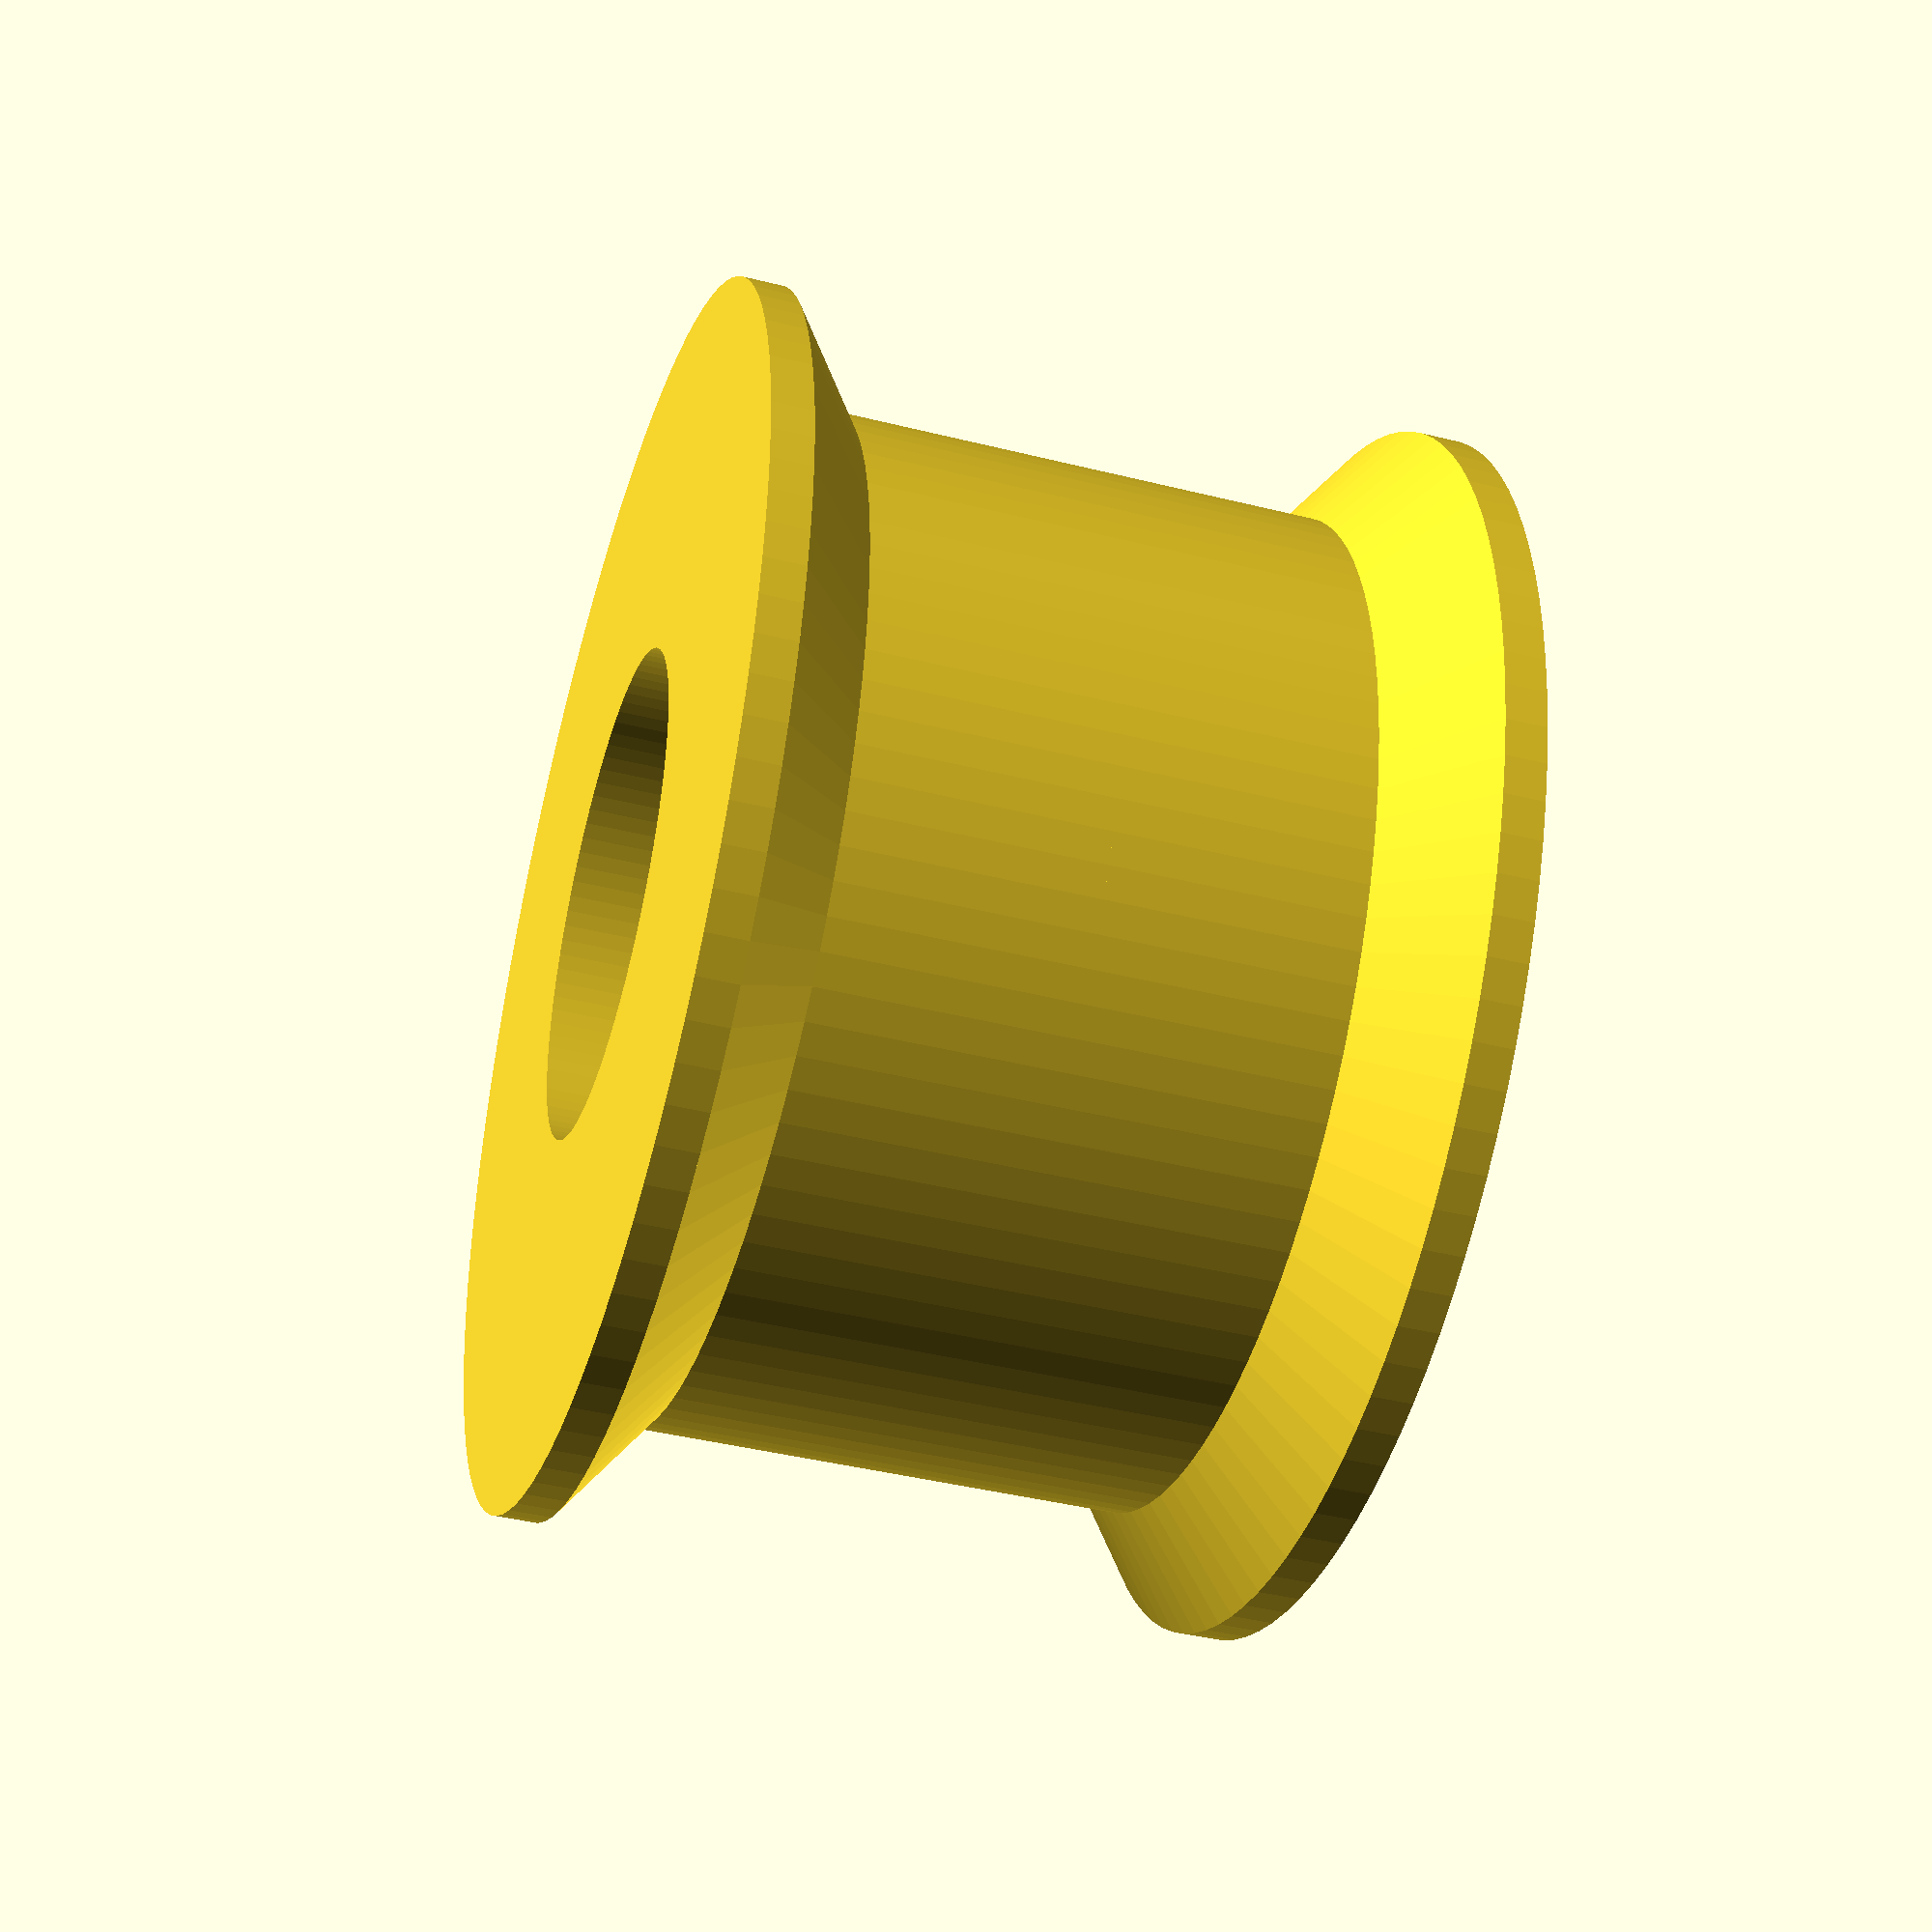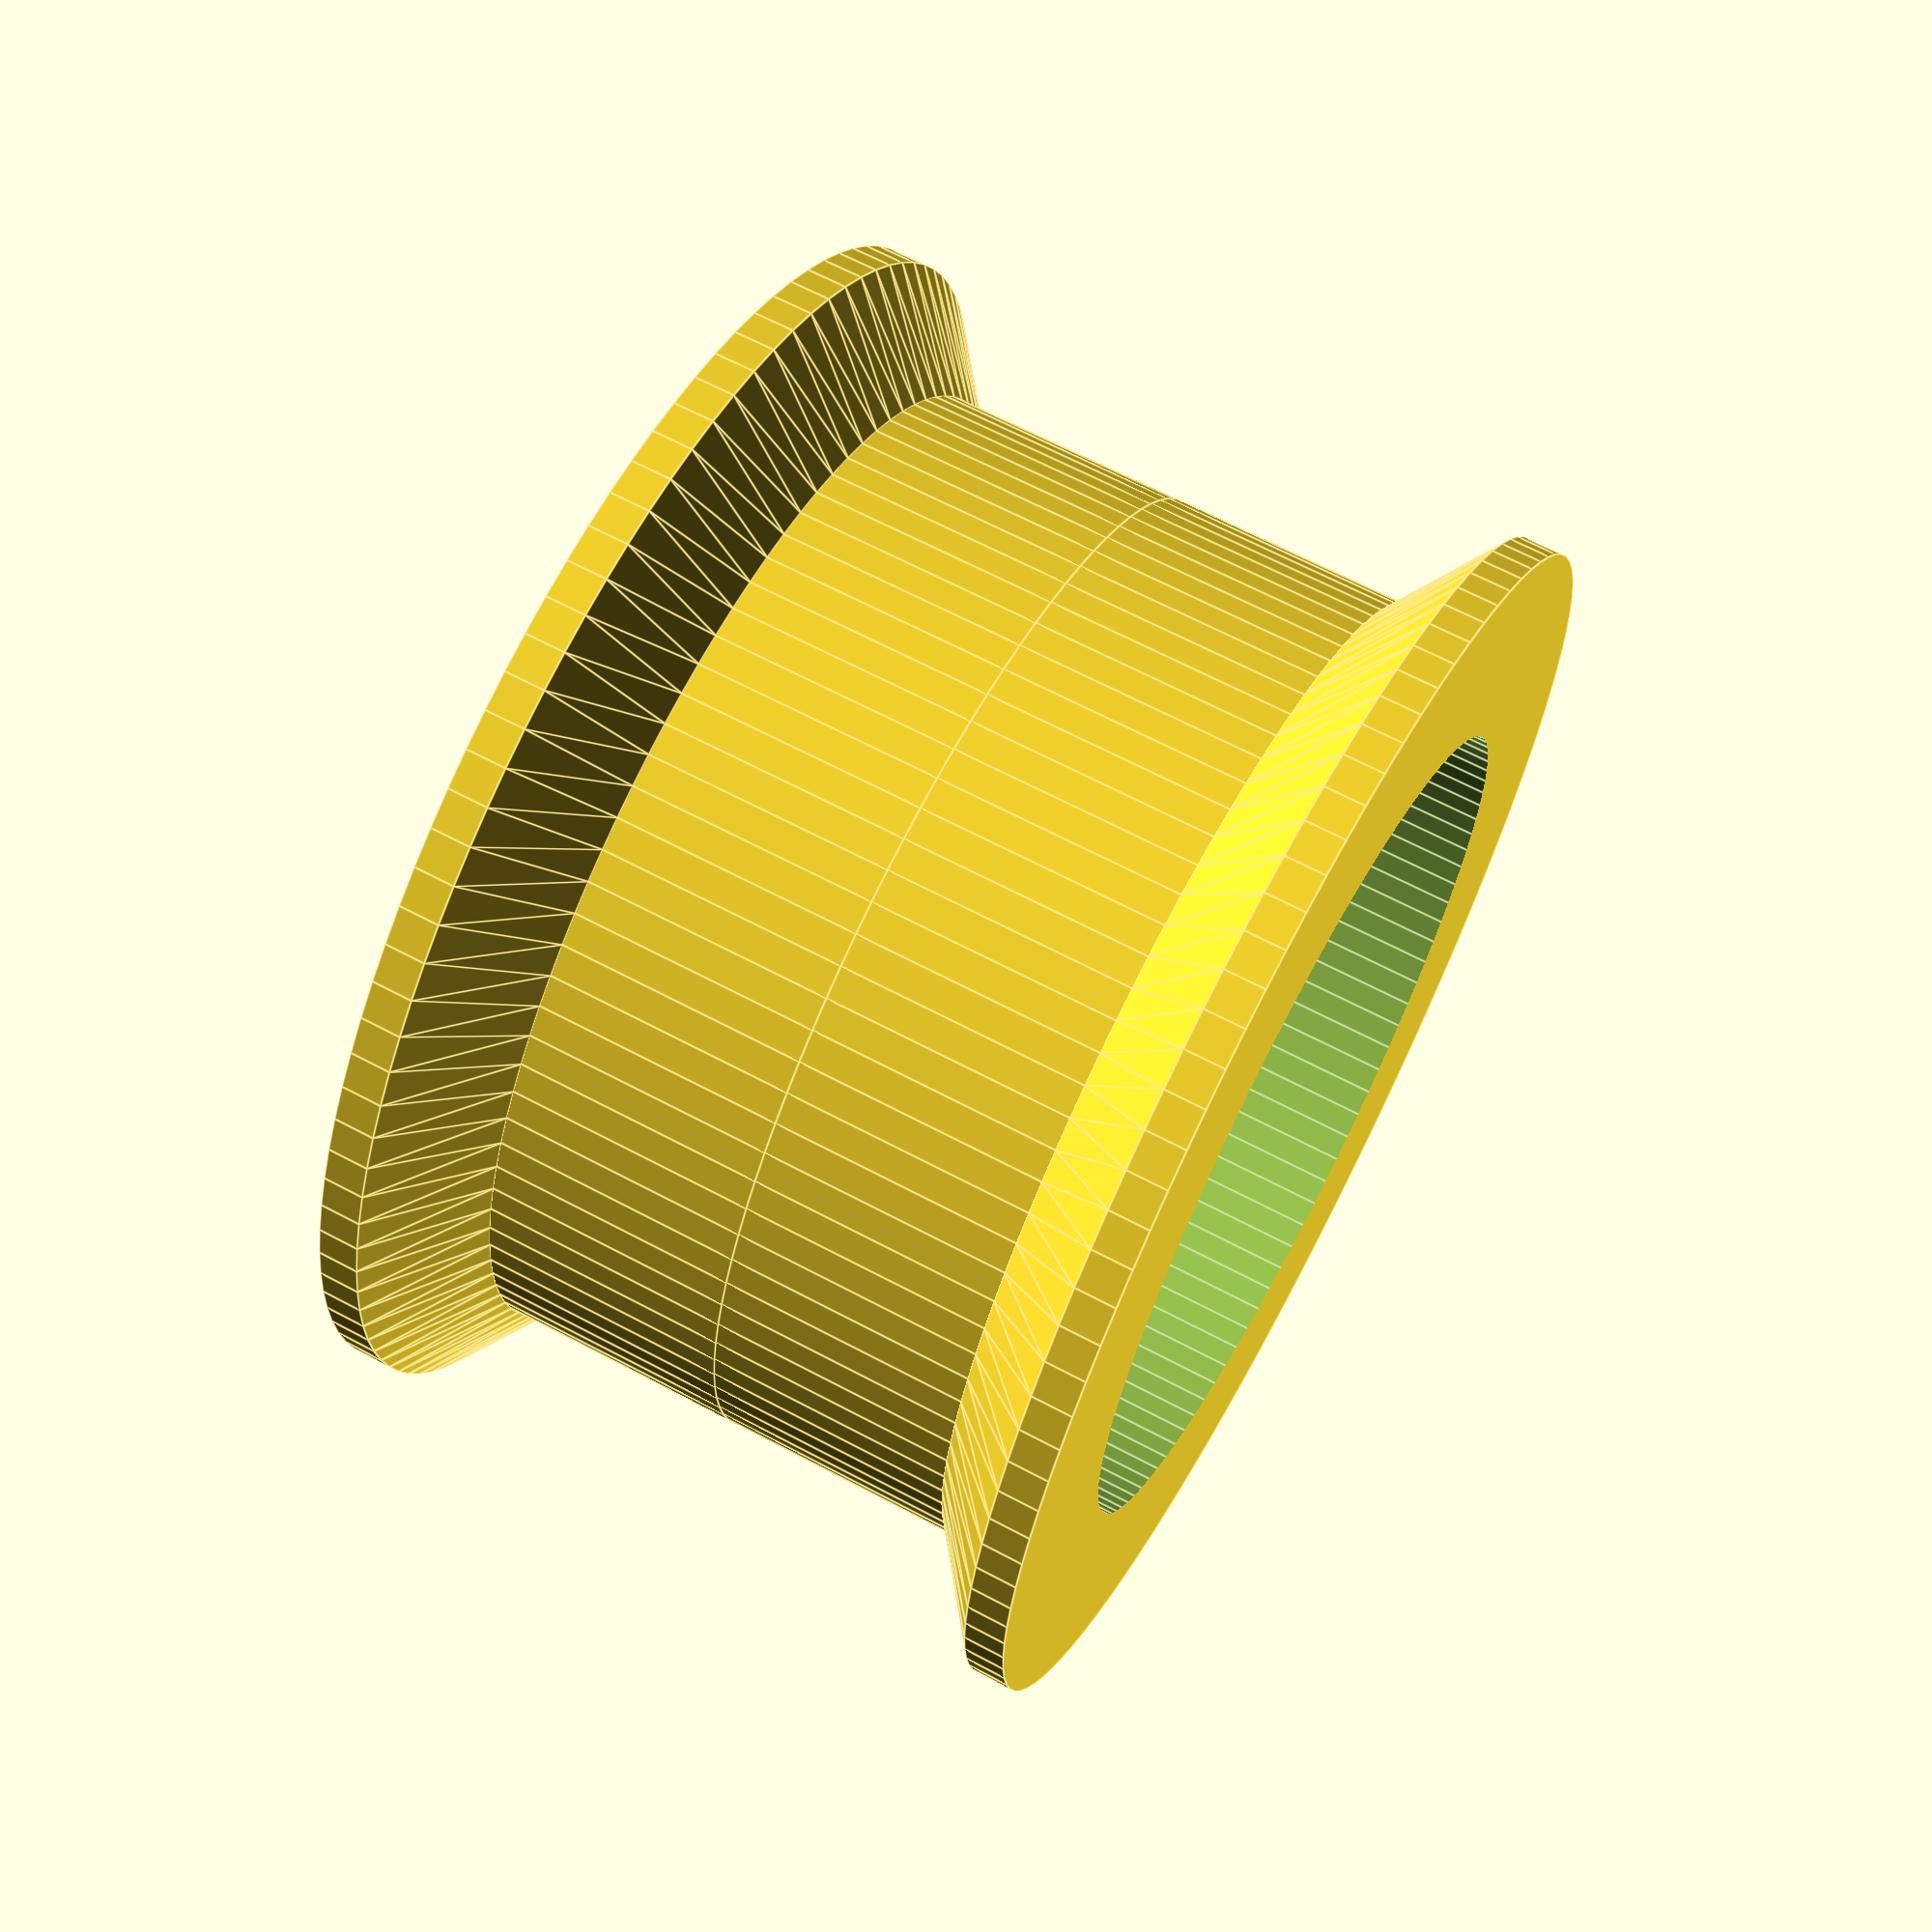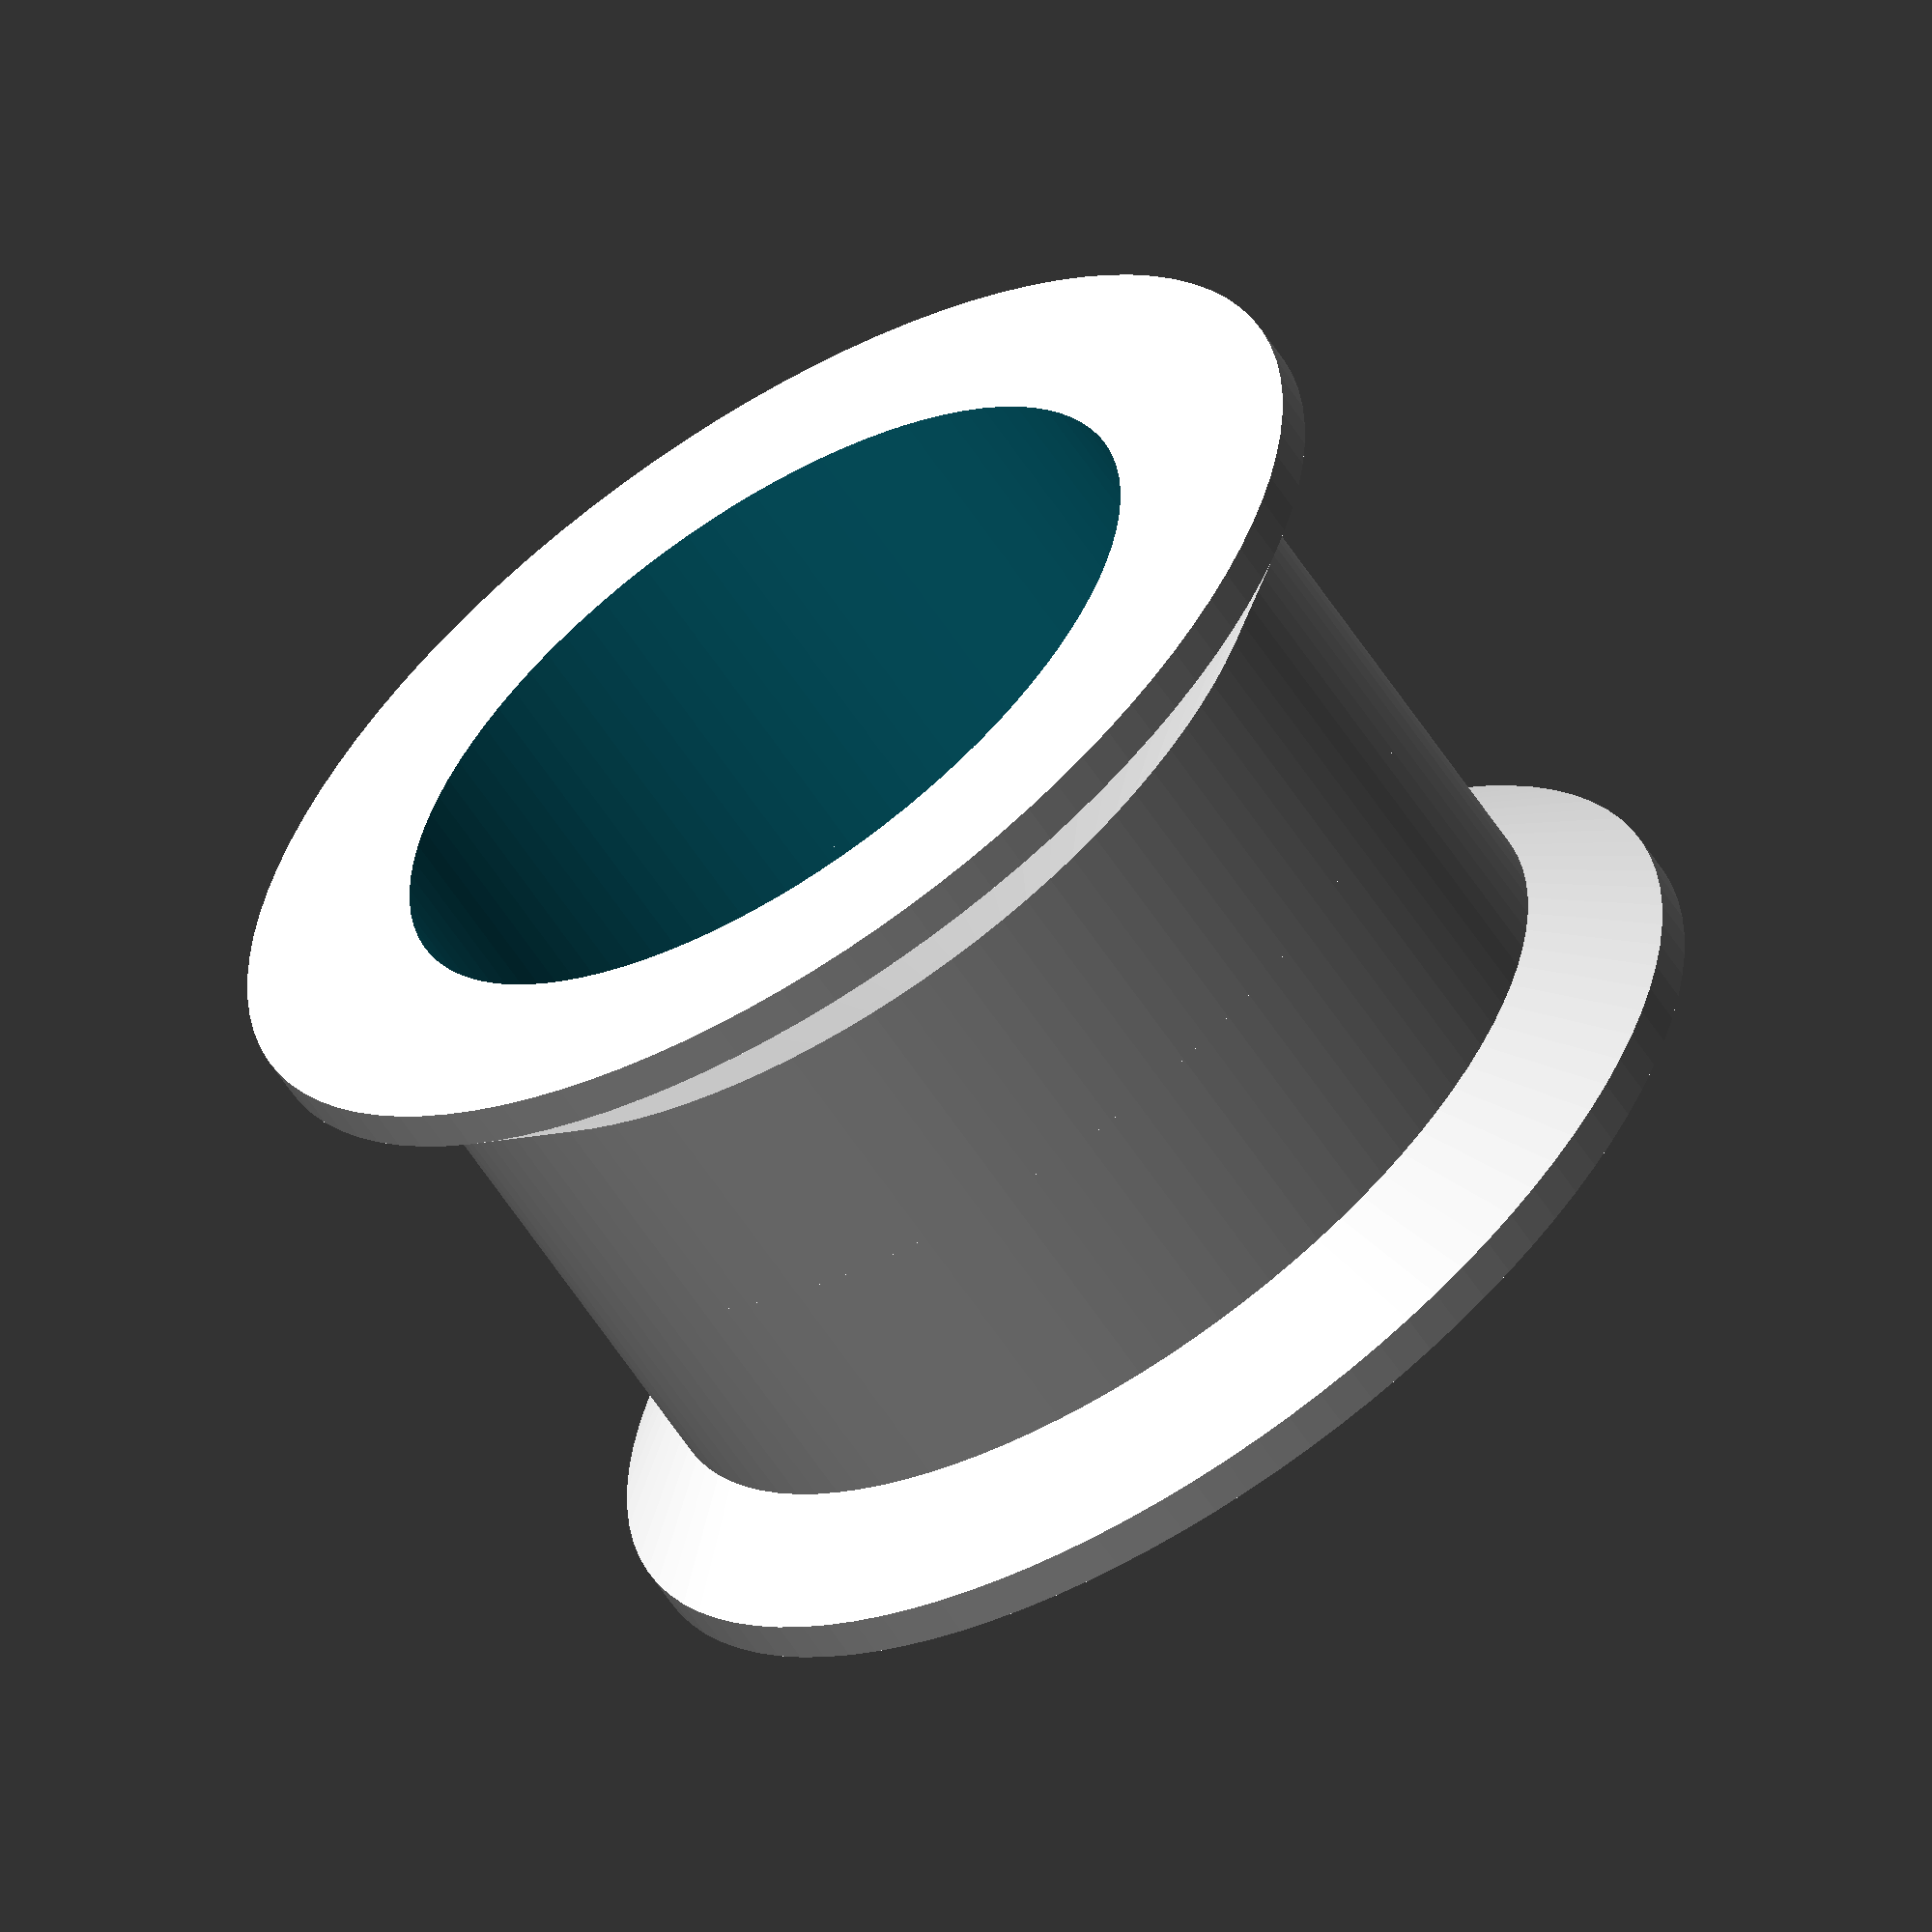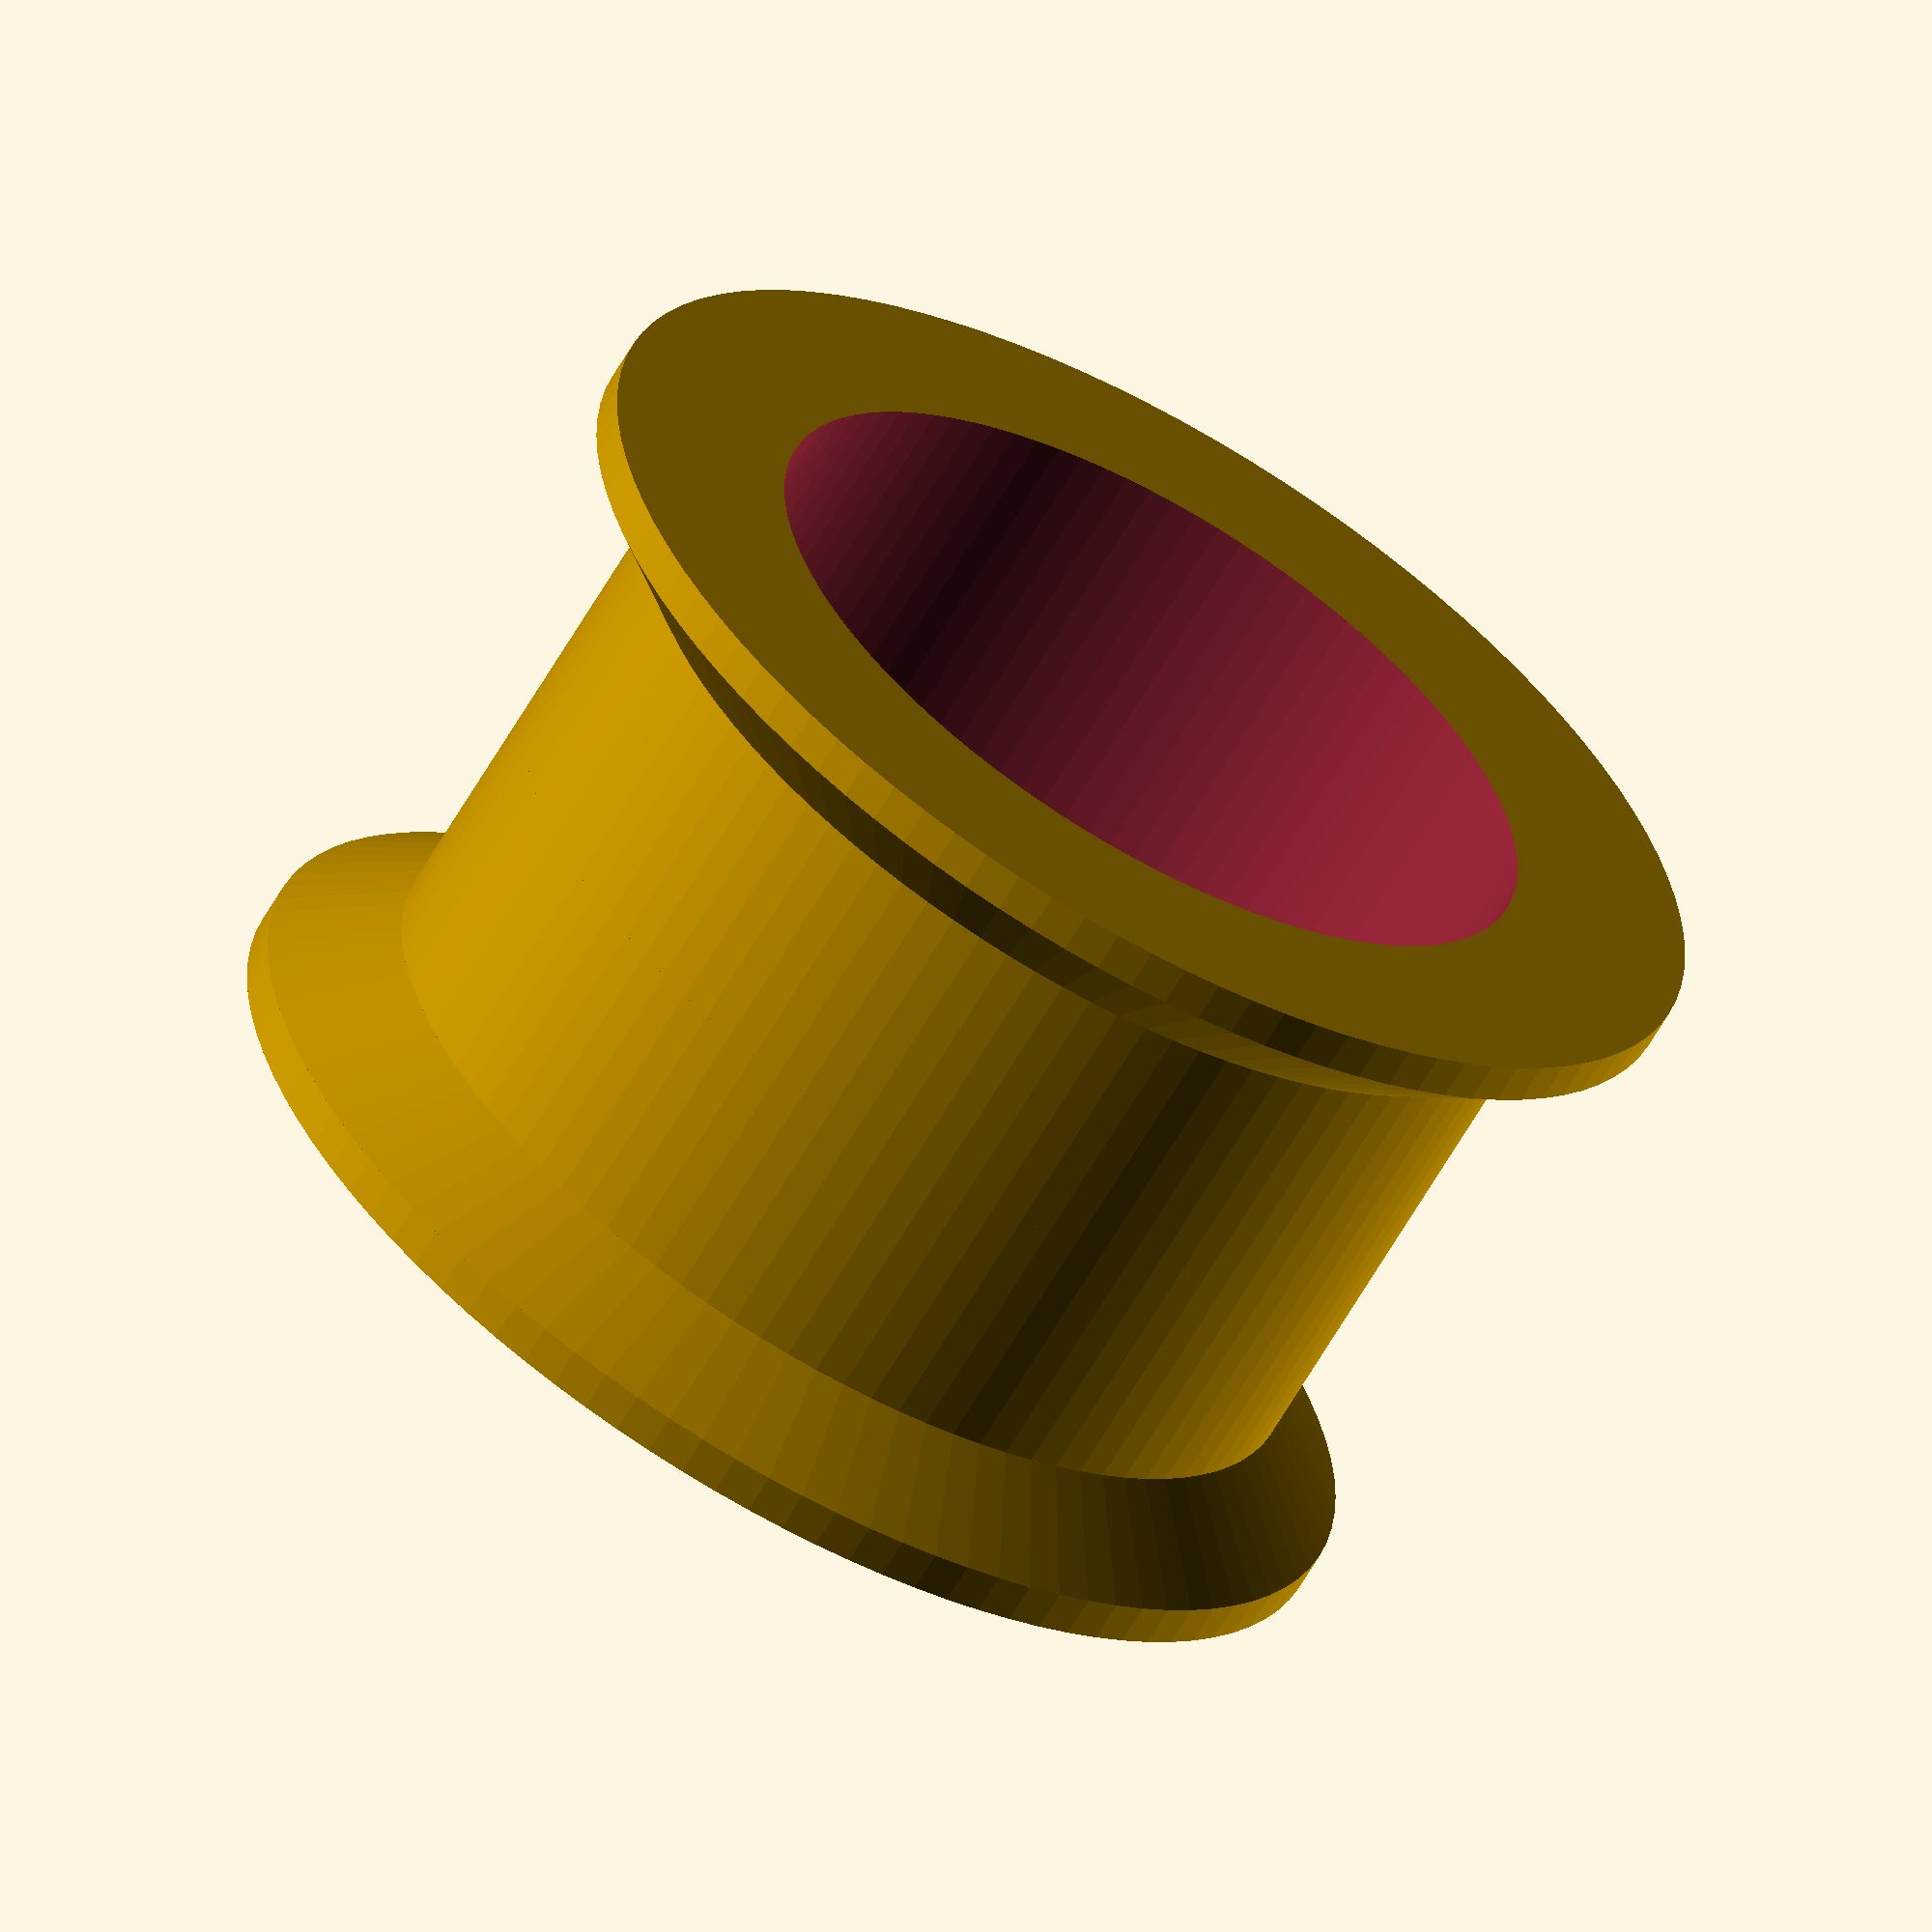
<openscad>
// Created from Code_Pulley_623 (x4).stl
// https://github.com/Mecan0/Code
// By J.Rodigo (www.jra.so)
// Licence Creative commons atribution & share alike.

/**************************/
// Parámetros de la pieza  /
/**************************/

dCoji = 10.3;	// Diámetro  del cojinete (10.3)
hPolea = 1.05;		// Anchura de la pared de la polea (1.05)
hCoji = 5.2;	// Anchura del cojinete (5.2)
dEje = 6;		// Diámetro del eje (6)
dPolea = 15;	// Diámetro externo de la polea (15)
hCorrea = 6;	// Anchura de la correa (6)

// Media polea para un cojinete
module Polea(){
	difference () {
		union() {
			// Cilindro - Base
			cylinder (h = 0.5, r = dPolea/2, $fn=100);
			// Cilindro - Canal para la correa
			translate([0, 0, 0.5])
			cylinder (h = 4, r = (dCoji/2)+hPolea, $fn=100);
			//	Chaflán entre la Base y el Canal
			translate([0, 0, 0.5])
			cylinder(h = 4-(hCorrea/2), r1 = dPolea/2, r2 = (dCoji/2)+hPolea, $fn=100);
		}	
		union() {
			// Taladro del eje
			translate([0, 0, -1])
			cylinder (h = 5, r = dEje/2, $fn=100);
			// Taladro del cojinete
			translate([0, 0, 4.5-hCoji/2])
			cylinder (h = 5, r = dCoji/2, $fn=100);
		}	
	 
	}
}

// Generamos la pieza

	Polea();
	difference(){
		translate([0, 0, 9])
		rotate([180, 0, 0])
		Polea();
		translate([0, 0, 3])
		cylinder (h = 8, r = dCoji/2, $fn=100);
	}
</openscad>
<views>
elev=41.4 azim=13.5 roll=253.1 proj=p view=wireframe
elev=114.9 azim=127.0 roll=241.8 proj=p view=edges
elev=60.5 azim=30.6 roll=32.9 proj=o view=wireframe
elev=243.6 azim=341.9 roll=210.0 proj=o view=solid
</views>
